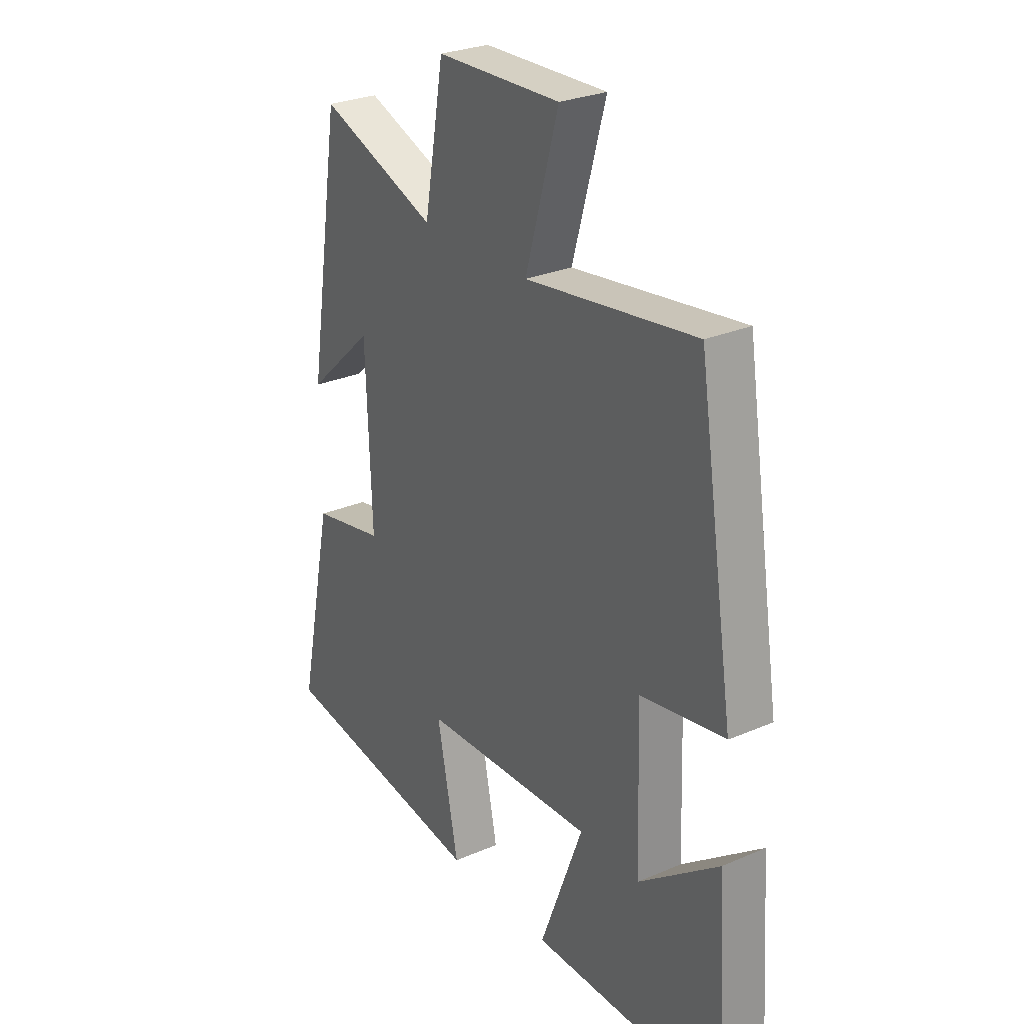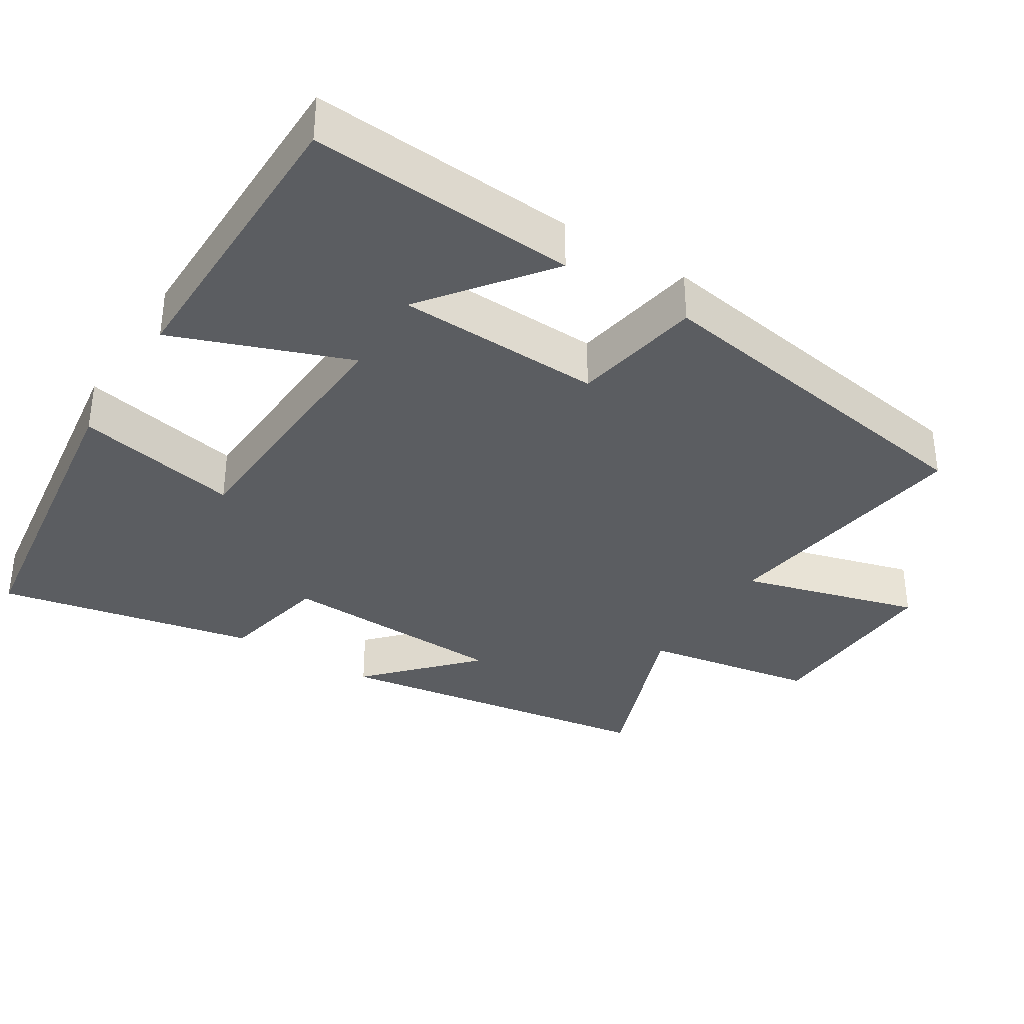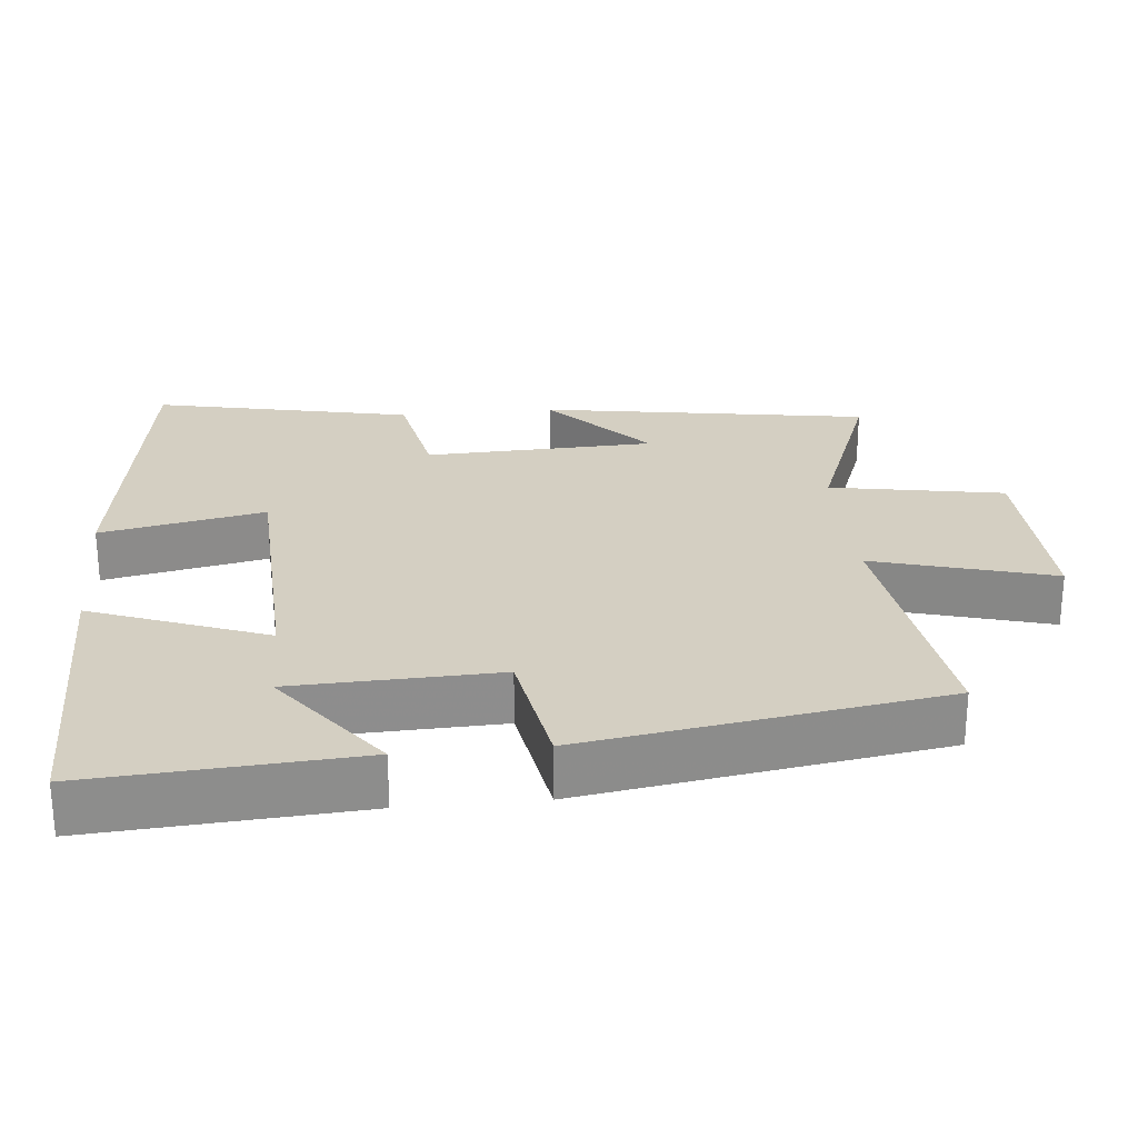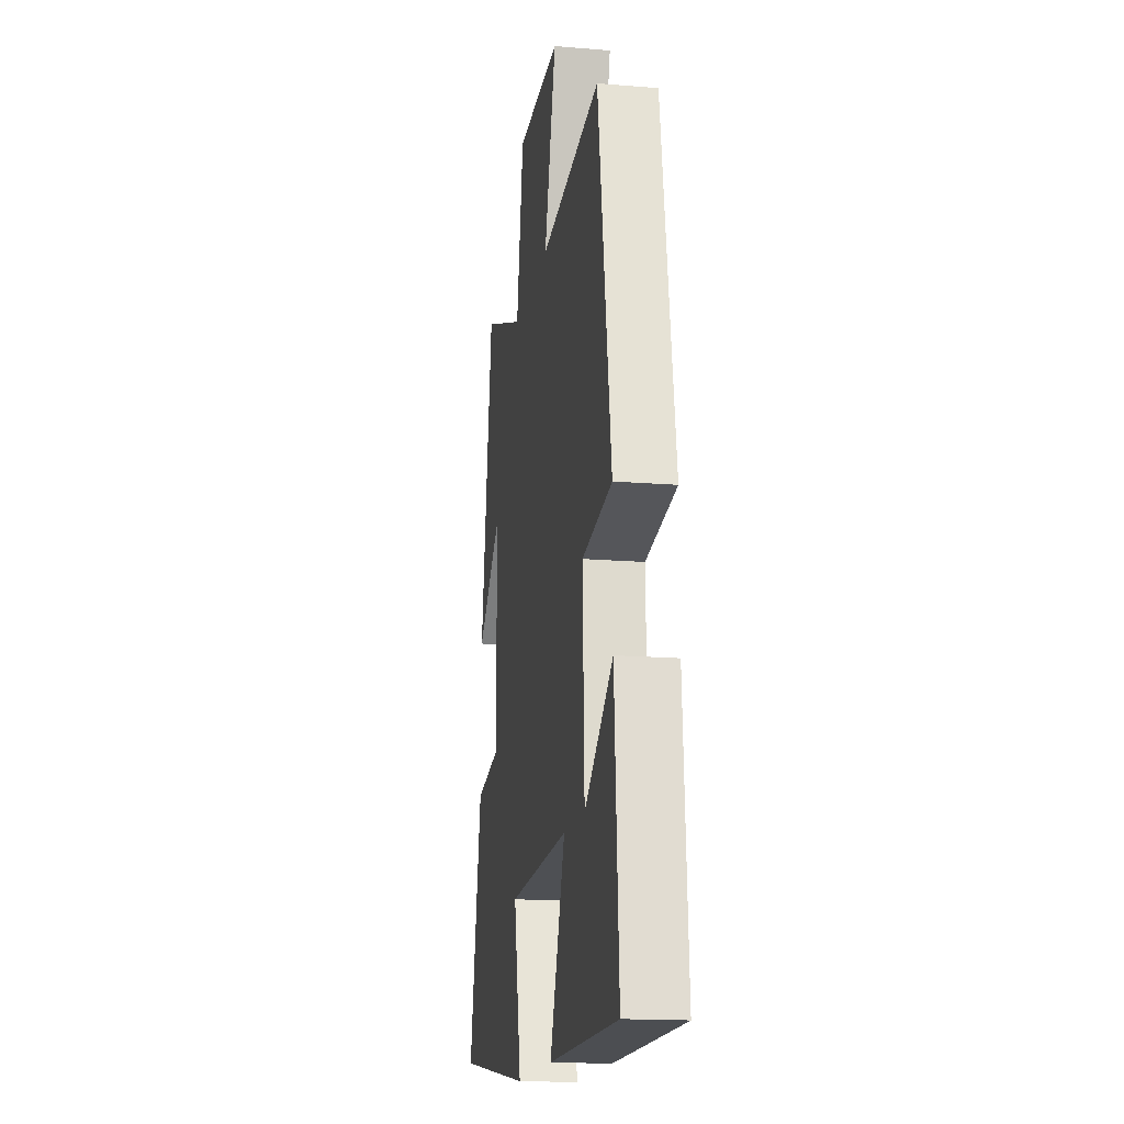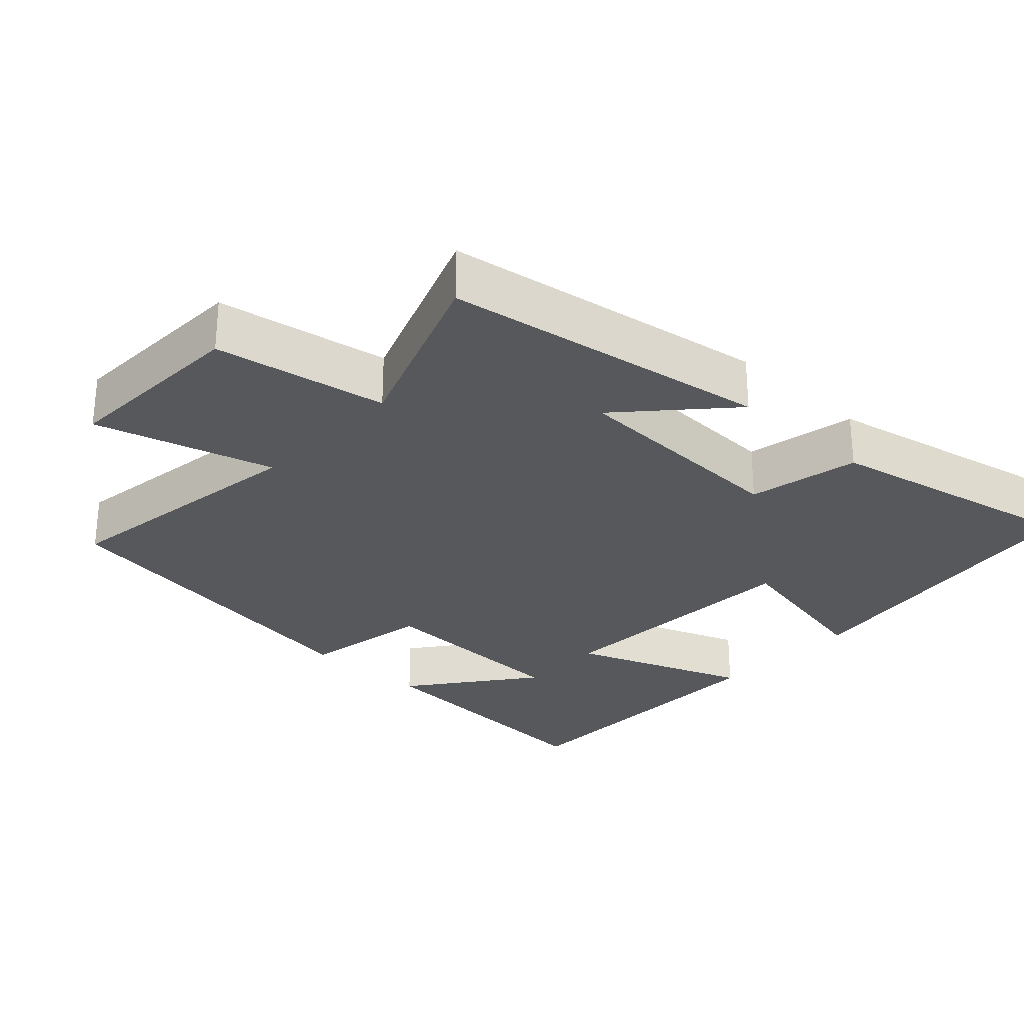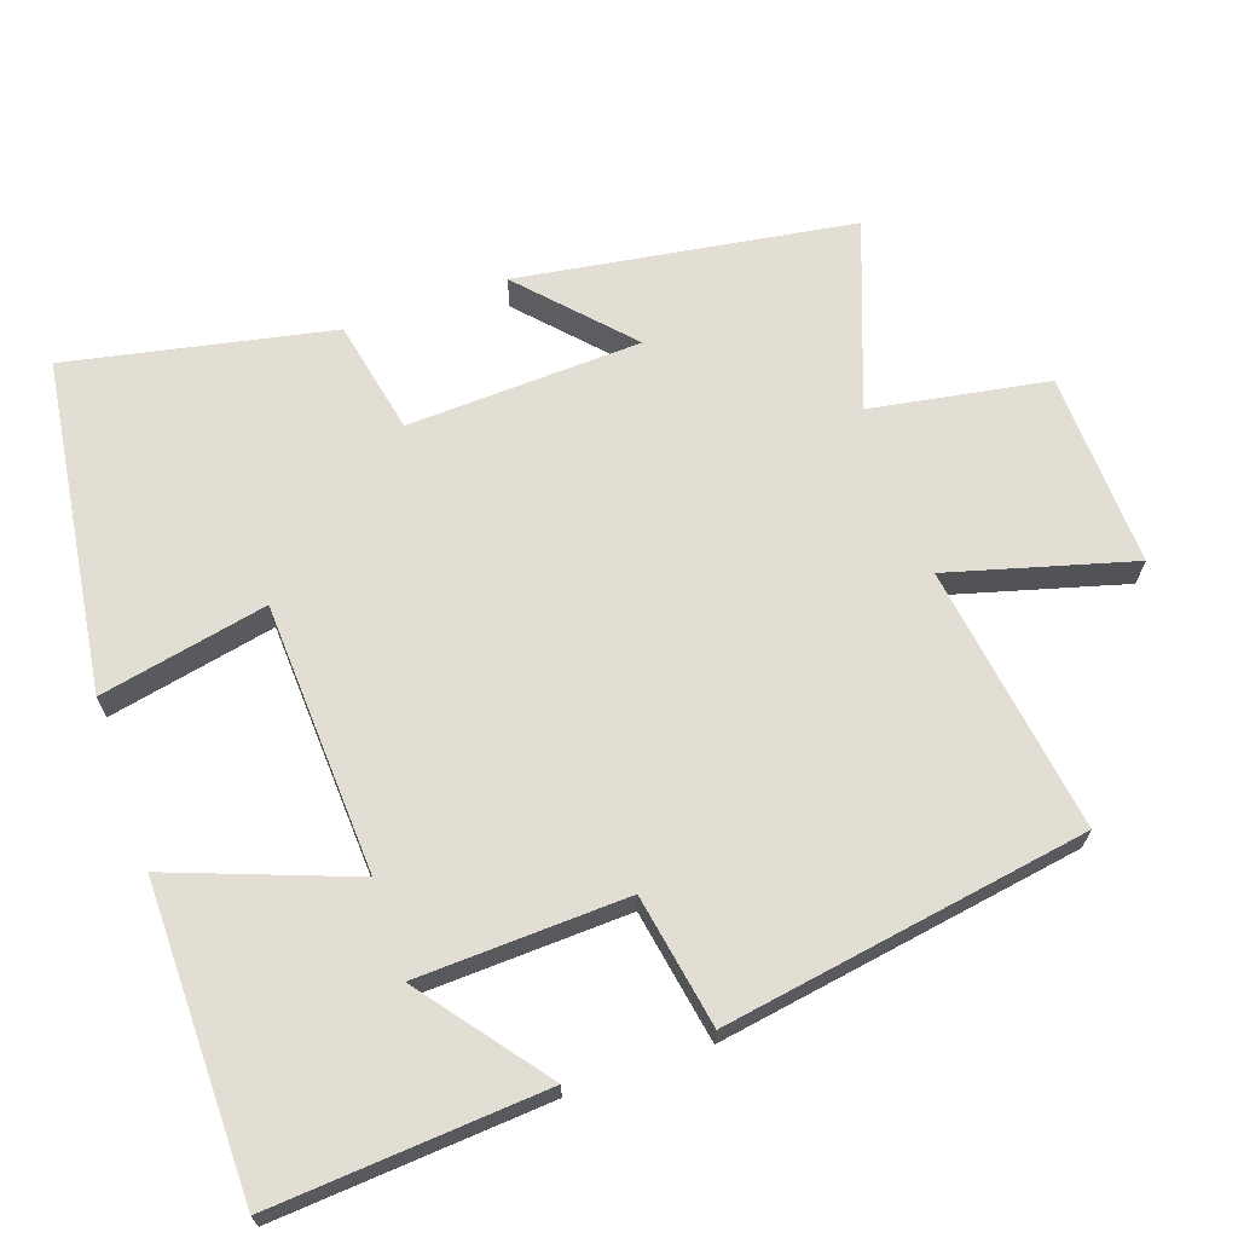
<metadata>
{"format":"obj","ext":"obj","renderer":"f3d","projection":"perspective","resolution":1024,"background":"white","views":[{"elev":27.7,"azim":-123.3,"up":"+Z"},{"elev":-35.4,"azim":-122.4,"up":"+Y"},{"elev":25.8,"azim":-95.5,"up":"+Y"},{"elev":-16.5,"azim":-99.5,"up":"+Z"},{"elev":-28.2,"azim":46.9,"up":"+Y"},{"elev":67.3,"azim":-109.4,"up":"+Y"}]}
</metadata>
<code>
v 0.428 0.07 0.595
v 0.5 0.07 0.141
v 0.357 0.07 0.272
v 0.345 0.07 -0.046
v 0.5 0.07 -0.077
v 0.575 0.07 -0.435
v 0.123 0.07 -0.5
v 0.169 0.07 -0.273
v -0.199 0.07 -0.257
v -0.107 0.07 -0.5
v -0.525 0.07 -0.499
v -0.5 0.07 -0.13
v -0.33 0.07 -0.259
v -0.32 0.07 0.025
v -0.5 0.07 0.056
v -0.422 0.07 0.55
v -0.059 0.07 0.5
v -0.129 0.07 0.748
v 0.135 0.07 0.74
v 0.177 0.07 0.5
v 0.428 0 0.595
v 0.5 0 0.141
v 0.357 0 0.272
v 0.345 0 -0.046
v 0.5 0 -0.077
v 0.575 0 -0.435
v 0.123 0 -0.5
v 0.169 0 -0.273
v -0.199 0 -0.257
v -0.107 0 -0.5
v -0.525 0 -0.499
v -0.5 0 -0.13
v -0.33 0 -0.259
v -0.32 0 0.025
v -0.5 0 0.056
v -0.422 0 0.55
v -0.059 0 0.5
v -0.129 0 0.748
v 0.135 0 0.74
v 0.177 0 0.5
f 17 18 19 20
f 14 15 16 17
f 13 14 17 20
f 10 11 12 13
f 9 10 13
f 9 13 20 1
f 6 7 8
f 5 6 8
f 4 5 8
f 3 4 8 9
f 1 2 3
f 1 3 9
f 40 39 38 37
f 37 36 35 34
f 40 37 34 33
f 33 32 31 30
f 33 30 29
f 21 40 33 29
f 28 27 26
f 28 26 25
f 28 25 24
f 29 28 24 23
f 23 22 21
f 29 23 21
f 1 21 22 2
f 2 22 23 3
f 3 23 24 4
f 4 24 25 5
f 5 25 26 6
f 6 26 27 7
f 7 27 28 8
f 8 28 29 9
f 9 29 30 10
f 10 30 31 11
f 11 31 32 12
f 12 32 33 13
f 13 33 34 14
f 14 34 35 15
f 15 35 36 16
f 16 36 37 17
f 17 37 38 18
f 18 38 39 19
f 19 39 40 20
f 20 40 21 1

</code>
